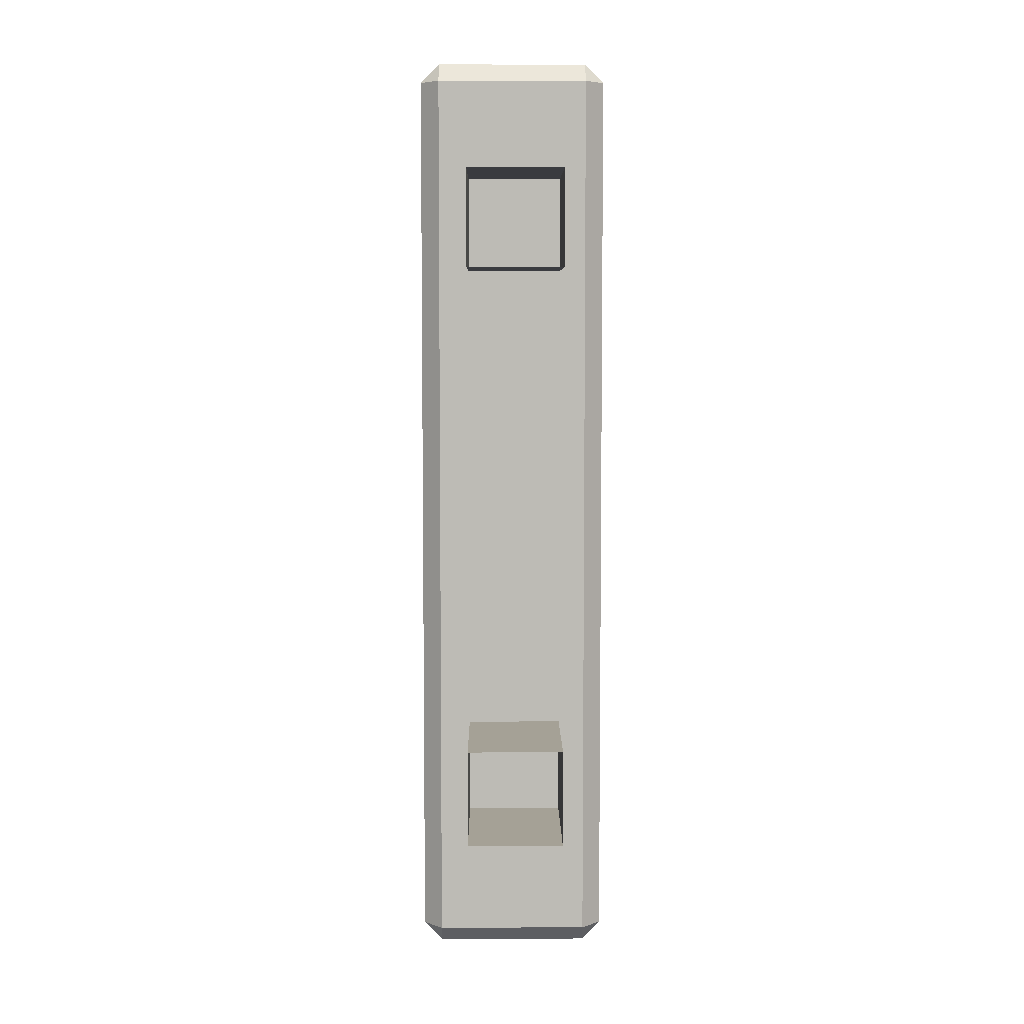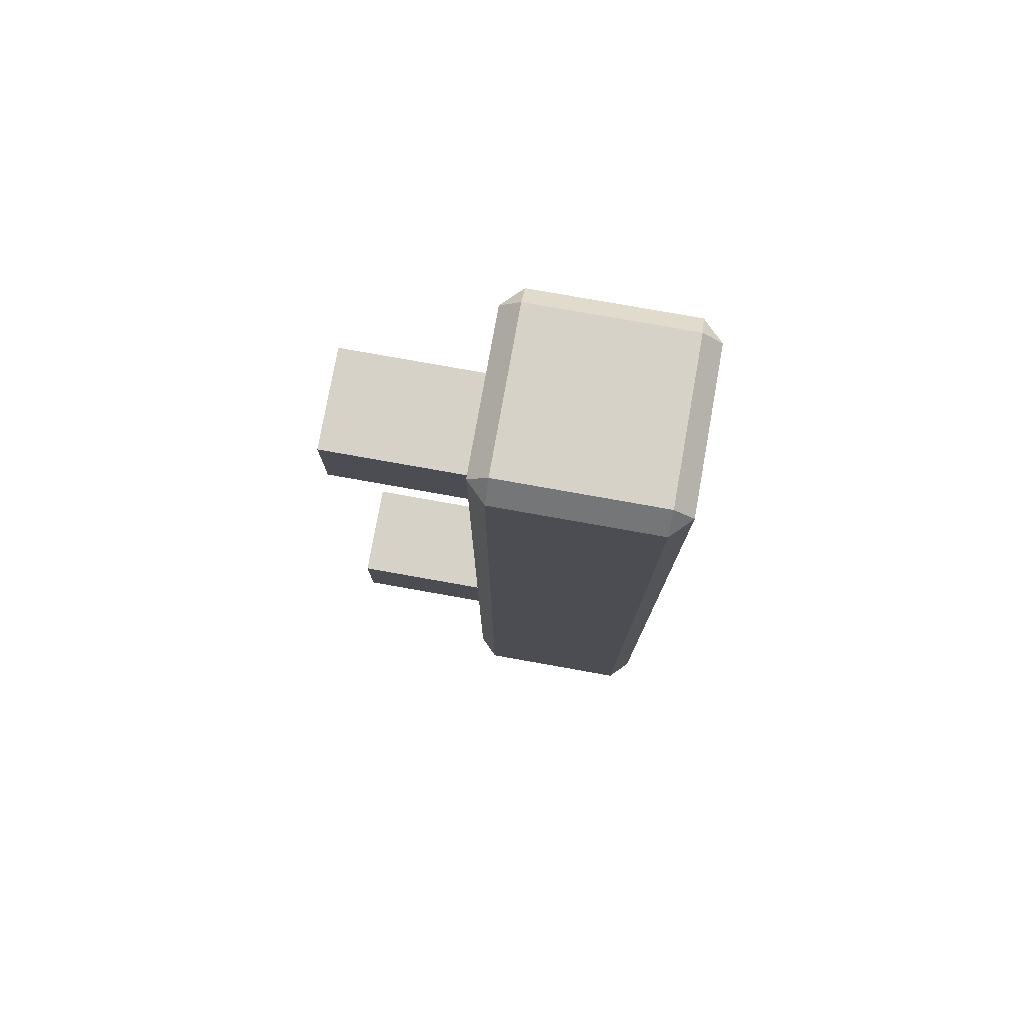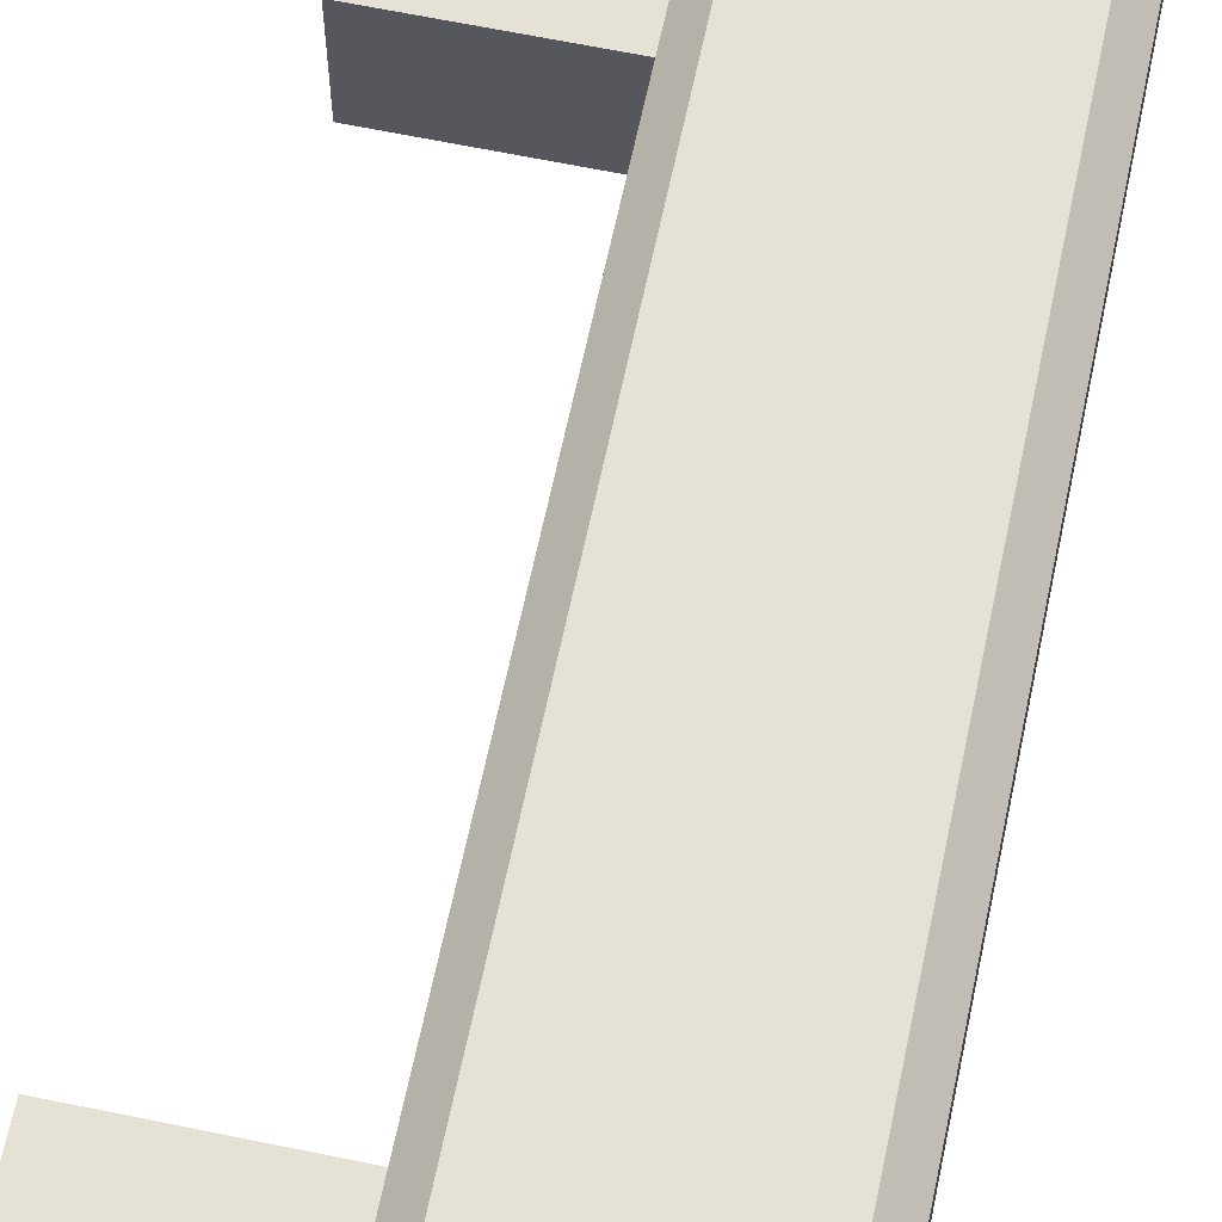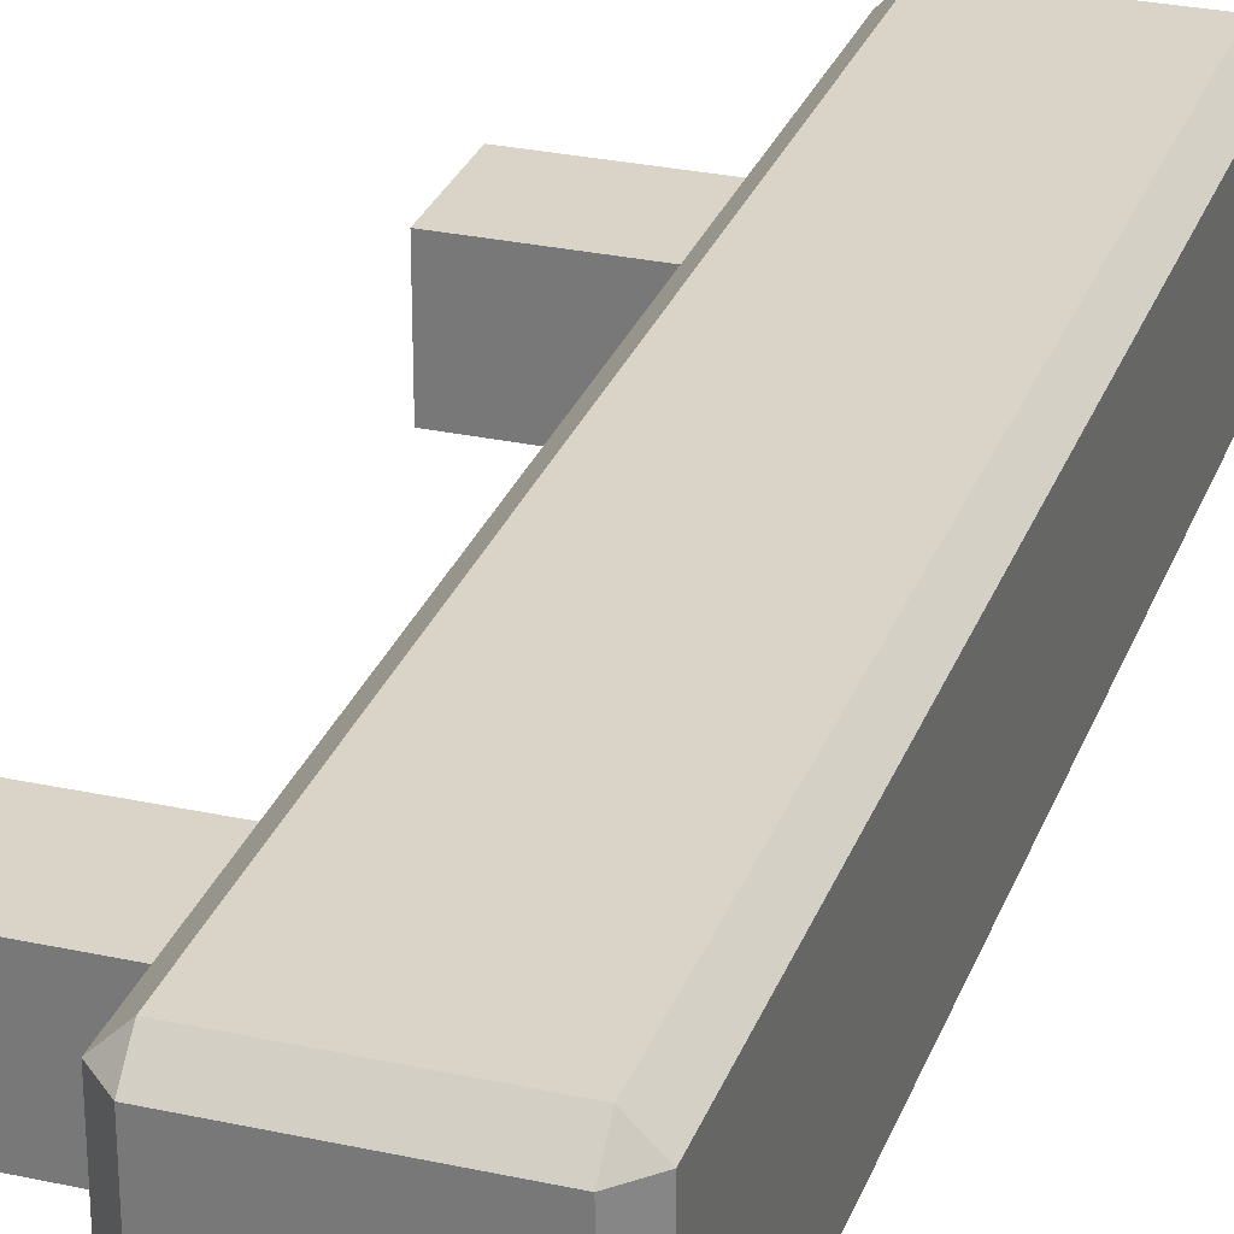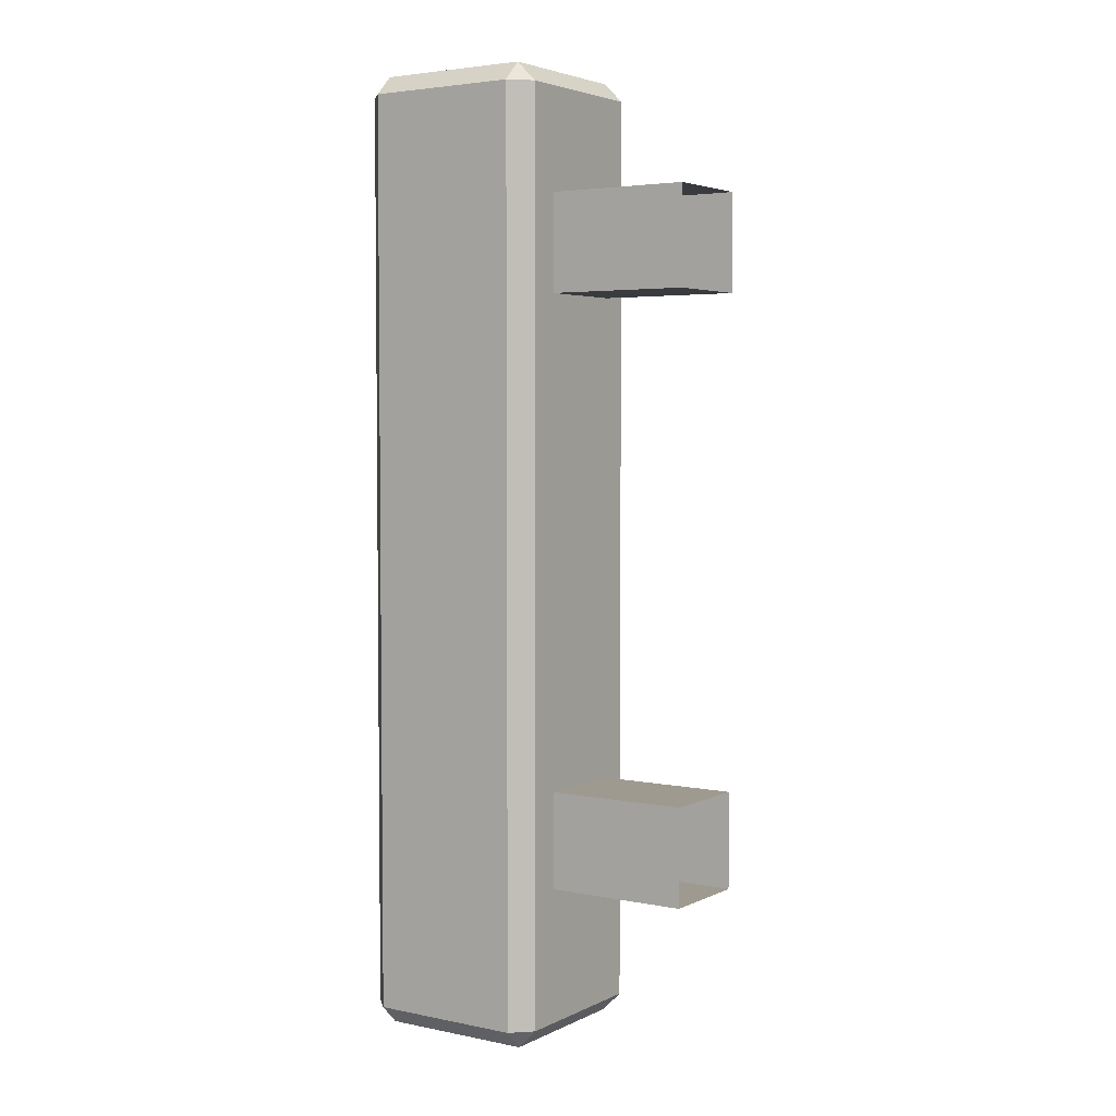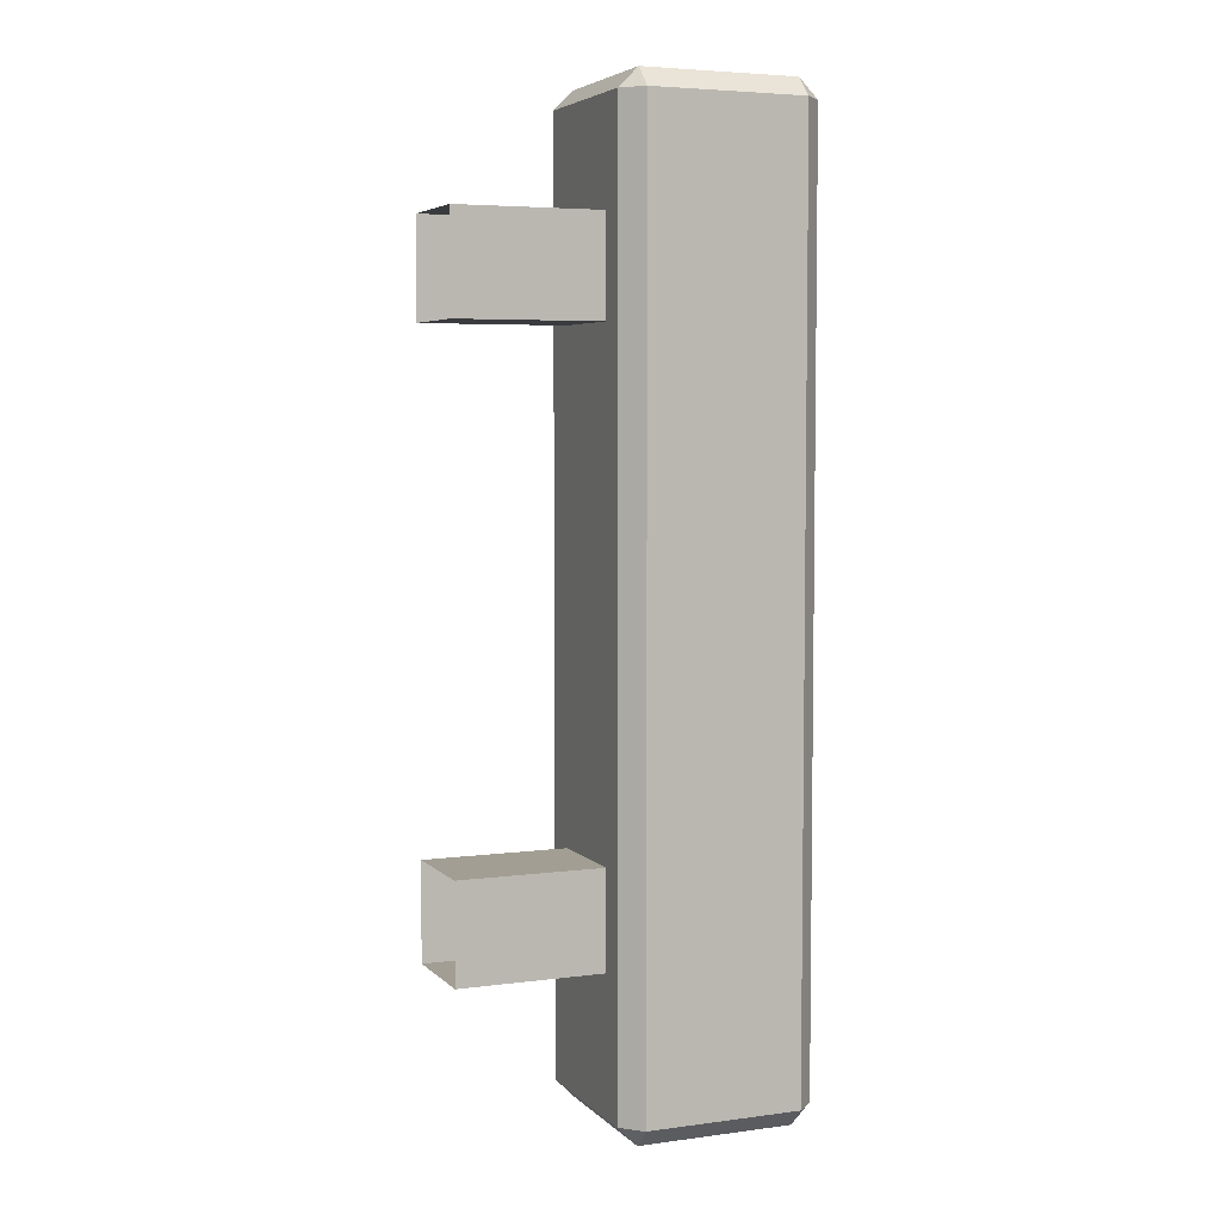
<metadata>
{"format":"obj","ext":"obj","renderer":"f3d","projection":"perspective","resolution":1024,"background":"white","views":[{"elev":6.0,"azim":-90.4,"up":"+Z"},{"elev":77.7,"azim":10.1,"up":"+Z"},{"elev":64.1,"azim":11.8,"up":"+Y"},{"elev":28.6,"azim":18.1,"up":"+Y"},{"elev":3.9,"azim":-146.2,"up":"+Z"},{"elev":5.1,"azim":-22.5,"up":"+Z"}]}
</metadata>
<code>
v 252.6 112.3 -18.7
v 252.6 112.3 -20.26
v 252.6 113.9 -18.7
v 252.6 113.9 -20.26
v 250 113.9 -18.7
v 250 113.9 -20.26
v 250 112.3 -18.7
v 250 112.3 -20.26
v 252.6 112.3 -9.322
v 252.6 112.3 -10.88
v 252.6 113.9 -9.322
v 252.6 113.9 -10.88
v 250 113.9 -9.322
v 250 113.9 -10.88
v 250 112.3 -9.322
v 250 112.3 -10.88
v 255.1 111.9 -7.378
v 255.1 111.6 -7.689
v 255.4 111.9 -7.689
v 255.1 111.6 -22.42
v 255.1 111.9 -22.73
v 255.4 111.9 -22.42
v 255.1 114.7 -7.689
v 255.1 114.4 -7.378
v 255.4 114.4 -7.689
v 255.1 114.4 -22.73
v 255.1 114.7 -22.42
v 255.4 114.4 -22.42
v 252.3 114.4 -7.689
v 252.6 114.4 -7.378
v 252.6 114.7 -7.689
v 252.6 114.4 -22.73
v 252.3 114.4 -22.42
v 252.6 114.7 -22.42
v 252.6 111.6 -7.689
v 252.6 111.9 -7.378
v 252.3 111.9 -7.689
v 252.6 111.9 -22.73
v 252.6 111.6 -22.42
v 252.3 111.9 -22.42
f 3 4 6 5
f 7 8 2 1
f 2 8 6 4
f 7 1 3 5
f 11 12 14 13
f 15 16 10 9
f 10 16 14 12
f 15 9 11 13
f 35 39 20 18
f 22 28 25 19
f 24 30 36 17
f 38 32 26 21
f 27 34 31 23
f 33 40 37 29
f 18 17 36 35
f 19 18 20 22
f 17 19 25 24
f 21 20 39 38
f 22 21 26 28
f 24 23 31 30
f 23 25 28 27
f 27 26 32 34
f 30 29 37 36
f 29 31 34 33
f 33 32 38 40
f 35 37 40 39
f 17 18 19
f 20 21 22
f 23 24 25
f 26 27 28
f 29 30 31
f 32 33 34
f 35 36 37
f 38 39 40

</code>
